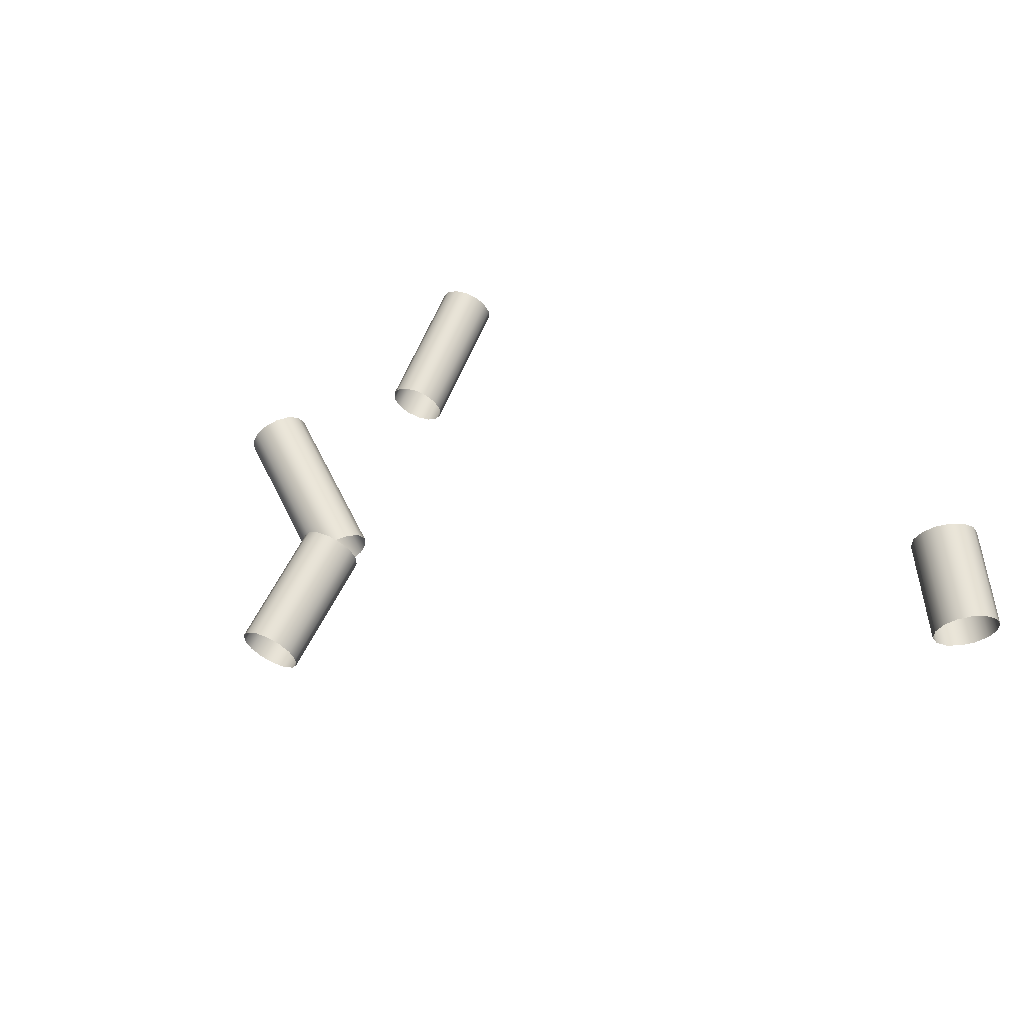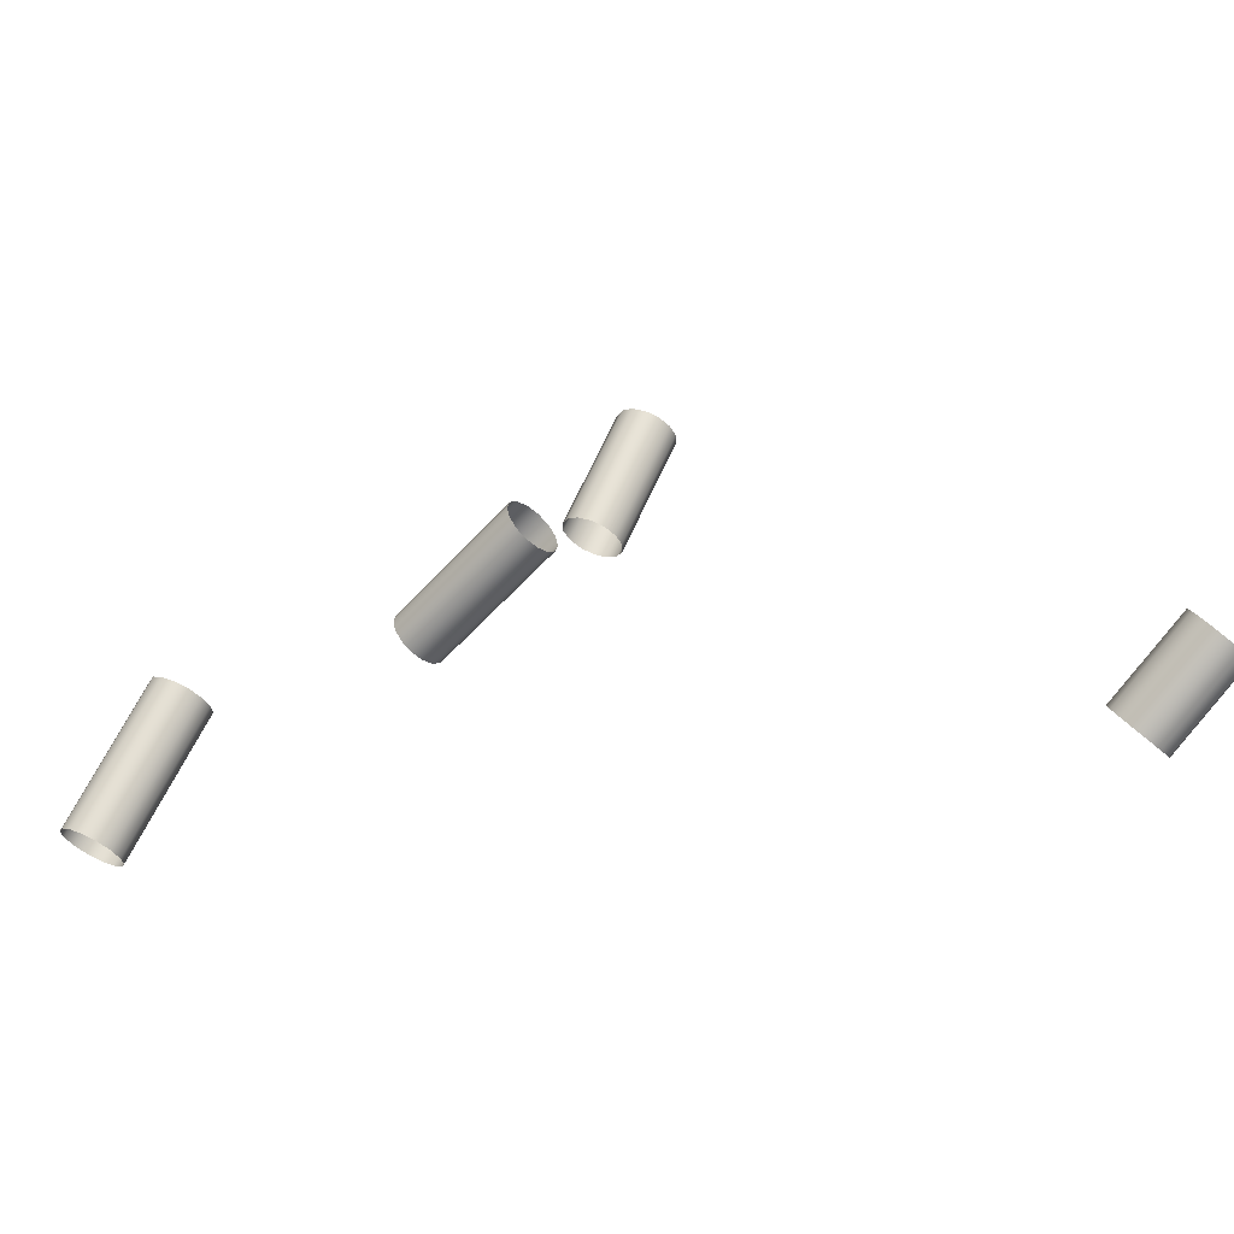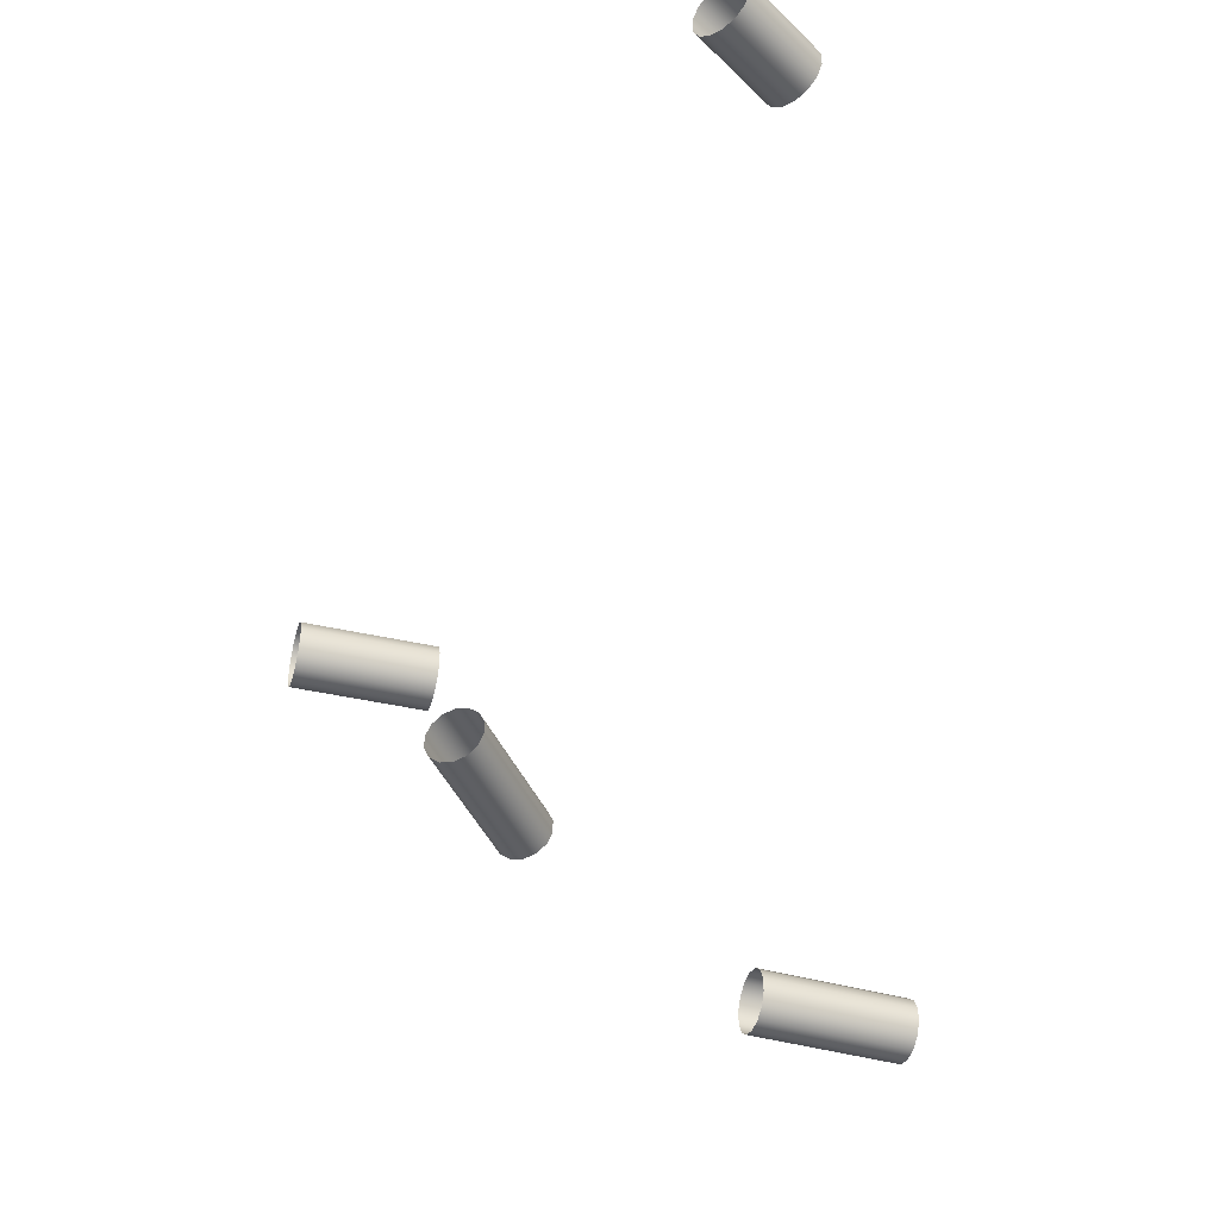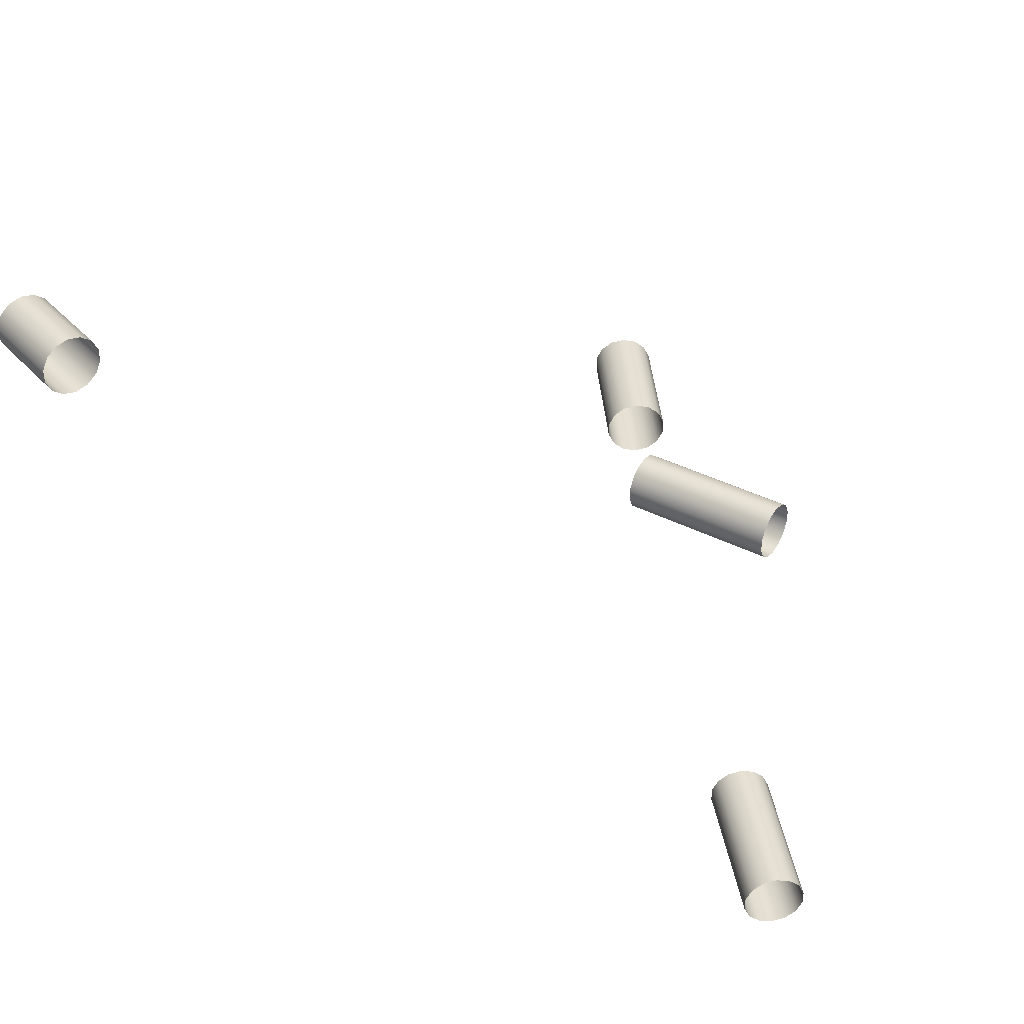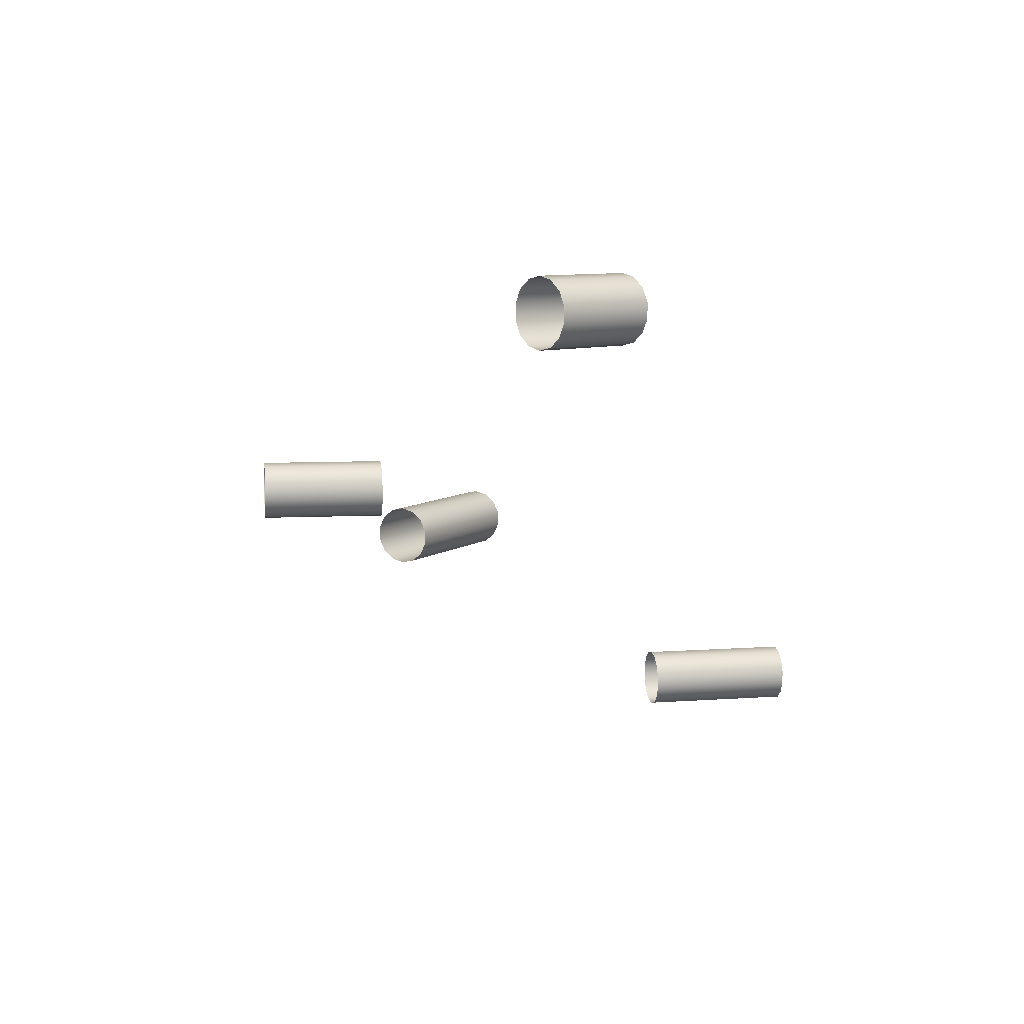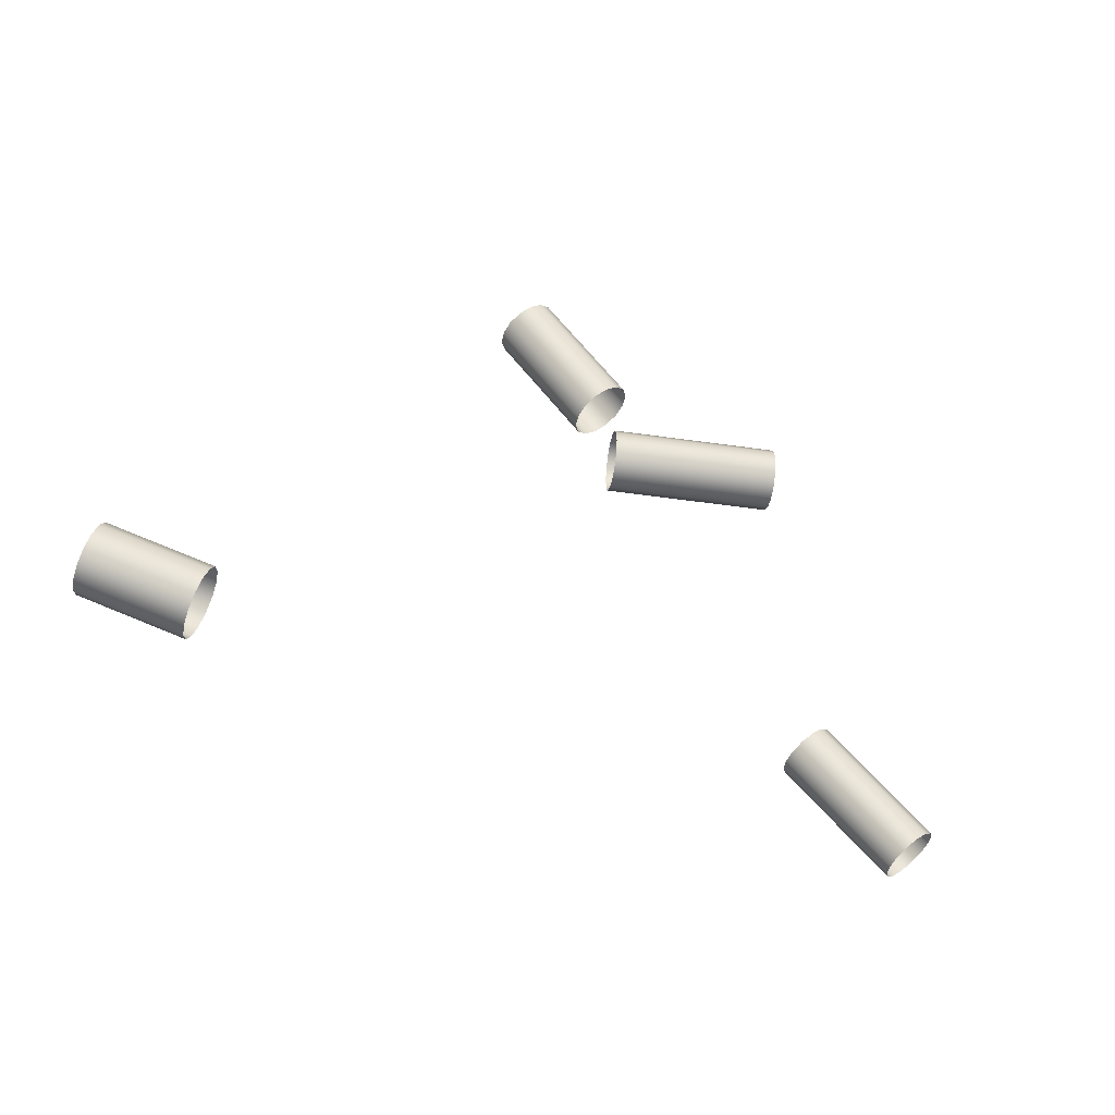
<metadata>
{"format":"obj","ext":"obj","renderer":"f3d","projection":"perspective","resolution":1024,"background":"white","views":[{"elev":61.4,"azim":-117.2,"up":"+Z"},{"elev":-56.8,"azim":-131.9,"up":"+Y"},{"elev":-40.7,"azim":-69.4,"up":"+Z"},{"elev":38.6,"azim":32.0,"up":"+Z"},{"elev":8.4,"azim":-61.3,"up":"+Z"},{"elev":-39.7,"azim":-9.6,"up":"+Y"}]}
</metadata>
<code>
o Inputs_of_1749_-_[RIVL.]
v 0.4504 -1.177 -4.604
v 0.4512 -1.175 -4.606
v 0.4517 -1.174 -4.608
v 0.4517 -1.174 -4.612
v 0.4512 -1.175 -4.614
v 0.4504 -1.177 -4.616
v 0.4493 -1.18 -4.617
v 0.4483 -1.183 -4.616
v 0.4474 -1.185 -4.614
v 0.447 -1.186 -4.612
v 0.447 -1.186 -4.608
v 0.4474 -1.185 -4.606
v 0.4483 -1.183 -4.604
v 0.4493 -1.18 -4.603
v 0.4301 -1.17 -4.604
v 0.431 -1.167 -4.606
v 0.4315 -1.166 -4.608
v 0.4315 -1.166 -4.612
v 0.431 -1.167 -4.614
v 0.4301 -1.17 -4.616
v 0.4291 -1.173 -4.617
v 0.428 -1.175 -4.616
v 0.4272 -1.178 -4.614
v 0.4267 -1.179 -4.612
v 0.4267 -1.179 -4.608
v 0.4272 -1.178 -4.606
v 0.428 -1.175 -4.604
v 0.4291 -1.173 -4.603
v 0.5374 -1.072 -4.681
v 0.5374 -1.07 -4.679
v 0.5374 -1.069 -4.676
v 0.5374 -1.069 -4.673
v 0.5374 -1.07 -4.67
v 0.5374 -1.072 -4.668
v 0.5373 -1.075 -4.668
v 0.5373 -1.078 -4.668
v 0.5373 -1.081 -4.67
v 0.5372 -1.082 -4.673
v 0.5372 -1.082 -4.676
v 0.5373 -1.081 -4.679
v 0.5373 -1.078 -4.681
v 0.5373 -1.075 -4.681
v 0.5746 -1.073 -4.681
v 0.5747 -1.07 -4.679
v 0.5747 -1.069 -4.676
v 0.5747 -1.069 -4.673
v 0.5747 -1.07 -4.67
v 0.5746 -1.073 -4.668
v 0.5746 -1.076 -4.668
v 0.5746 -1.079 -4.668
v 0.5745 -1.081 -4.67
v 0.5745 -1.083 -4.673
v 0.5745 -1.083 -4.676
v 0.5745 -1.081 -4.679
v 0.5746 -1.079 -4.681
v 0.5746 -1.076 -4.681
v 0.5351 -1.07 -4.656
v 0.537 -1.069 -4.658
v 0.5381 -1.068 -4.66
v 0.5381 -1.068 -4.664
v 0.537 -1.069 -4.666
v 0.5351 -1.07 -4.668
v 0.5326 -1.072 -4.669
v 0.5302 -1.074 -4.668
v 0.5282 -1.075 -4.666
v 0.5271 -1.076 -4.664
v 0.5271 -1.076 -4.66
v 0.5282 -1.075 -4.658
v 0.5302 -1.074 -4.656
v 0.5326 -1.072 -4.655
v 0.5177 -1.046 -4.656
v 0.5197 -1.045 -4.658
v 0.5207 -1.044 -4.66
v 0.5207 -1.044 -4.664
v 0.5197 -1.045 -4.666
v 0.5177 -1.046 -4.668
v 0.5152 -1.048 -4.669
v 0.5128 -1.05 -4.668
v 0.5108 -1.051 -4.666
v 0.5098 -1.052 -4.664
v 0.5098 -1.052 -4.66
v 0.5108 -1.051 -4.658
v 0.5128 -1.05 -4.656
v 0.5152 -1.048 -4.655
v 0.5936 -1.119 -4.724
v 0.5954 -1.117 -4.722
v 0.5964 -1.116 -4.719
v 0.5964 -1.116 -4.716
v 0.5954 -1.117 -4.713
v 0.5936 -1.119 -4.711
v 0.5912 -1.121 -4.71
v 0.5889 -1.123 -4.711
v 0.5871 -1.124 -4.713
v 0.586 -1.125 -4.716
v 0.586 -1.125 -4.719
v 0.5871 -1.124 -4.722
v 0.5889 -1.123 -4.724
v 0.5912 -1.121 -4.724
v 0.6162 -1.146 -4.724
v 0.6181 -1.144 -4.722
v 0.6191 -1.143 -4.719
v 0.6191 -1.143 -4.716
v 0.6181 -1.144 -4.713
v 0.6162 -1.146 -4.711
v 0.6139 -1.148 -4.71
v 0.6116 -1.15 -4.711
v 0.6097 -1.151 -4.713
v 0.6087 -1.152 -4.716
v 0.6087 -1.152 -4.719
v 0.6097 -1.151 -4.722
v 0.6116 -1.15 -4.724
v 0.6139 -1.148 -4.724
f 1 15 28 14
f 2 16 15 1
f 3 17 16 2
f 4 18 17 3
f 5 19 18 4
f 6 20 19 5
f 7 21 20 6
f 8 22 21 7
f 9 23 22 8
f 10 24 23 9
f 11 25 24 10
f 12 26 25 11
f 13 27 26 12
f 14 28 27 13
f 29 43 56 42
f 30 44 43 29
f 31 45 44 30
f 32 46 45 31
f 33 47 46 32
f 34 48 47 33
f 35 49 48 34
f 36 50 49 35
f 37 51 50 36
f 38 52 51 37
f 39 53 52 38
f 40 54 53 39
f 41 55 54 40
f 42 56 55 41
f 57 71 84 70
f 58 72 71 57
f 59 73 72 58
f 60 74 73 59
f 61 75 74 60
f 62 76 75 61
f 63 77 76 62
f 64 78 77 63
f 65 79 78 64
f 66 80 79 65
f 67 81 80 66
f 68 82 81 67
f 69 83 82 68
f 70 84 83 69
f 85 99 112 98
f 86 100 99 85
f 87 101 100 86
f 88 102 101 87
f 89 103 102 88
f 90 104 103 89
f 91 105 104 90
f 92 106 105 91
f 93 107 106 92
f 94 108 107 93
f 95 109 108 94
f 96 110 109 95
f 97 111 110 96
f 98 112 111 97

</code>
